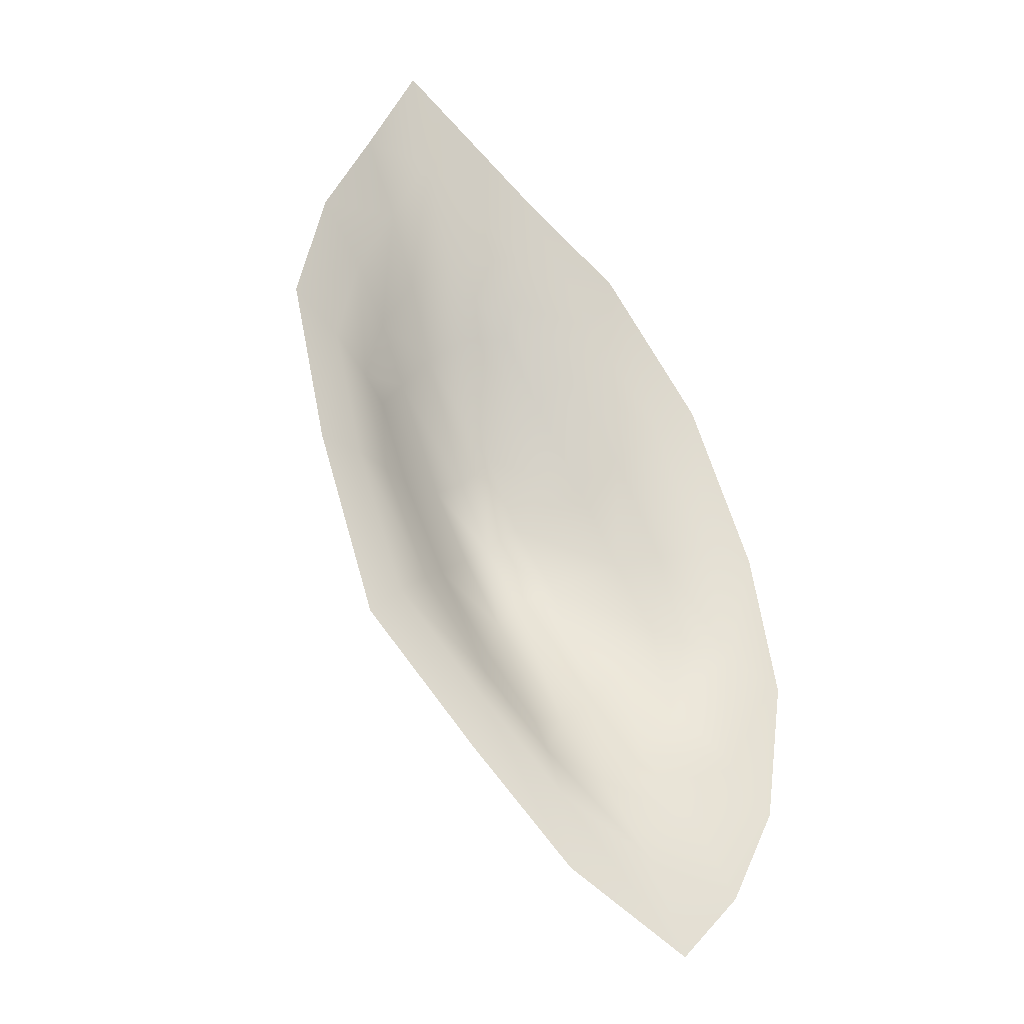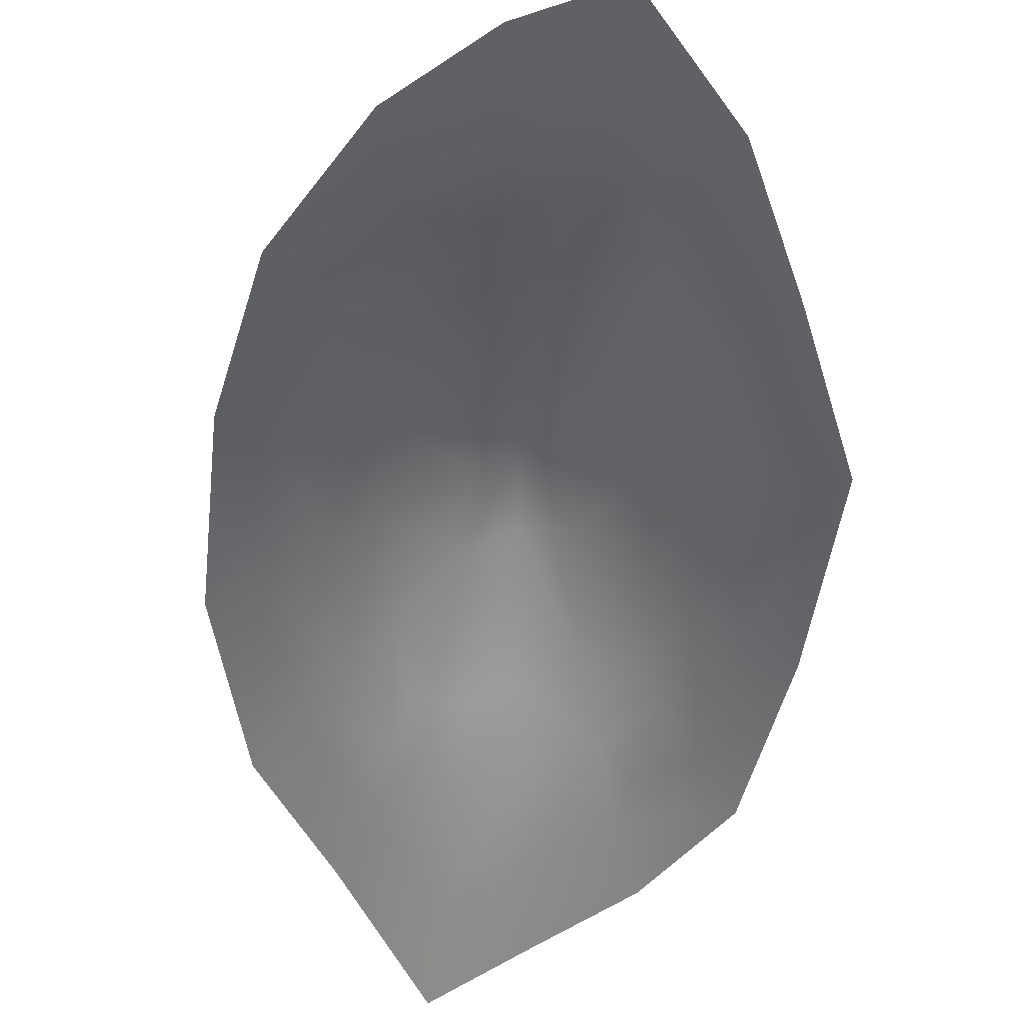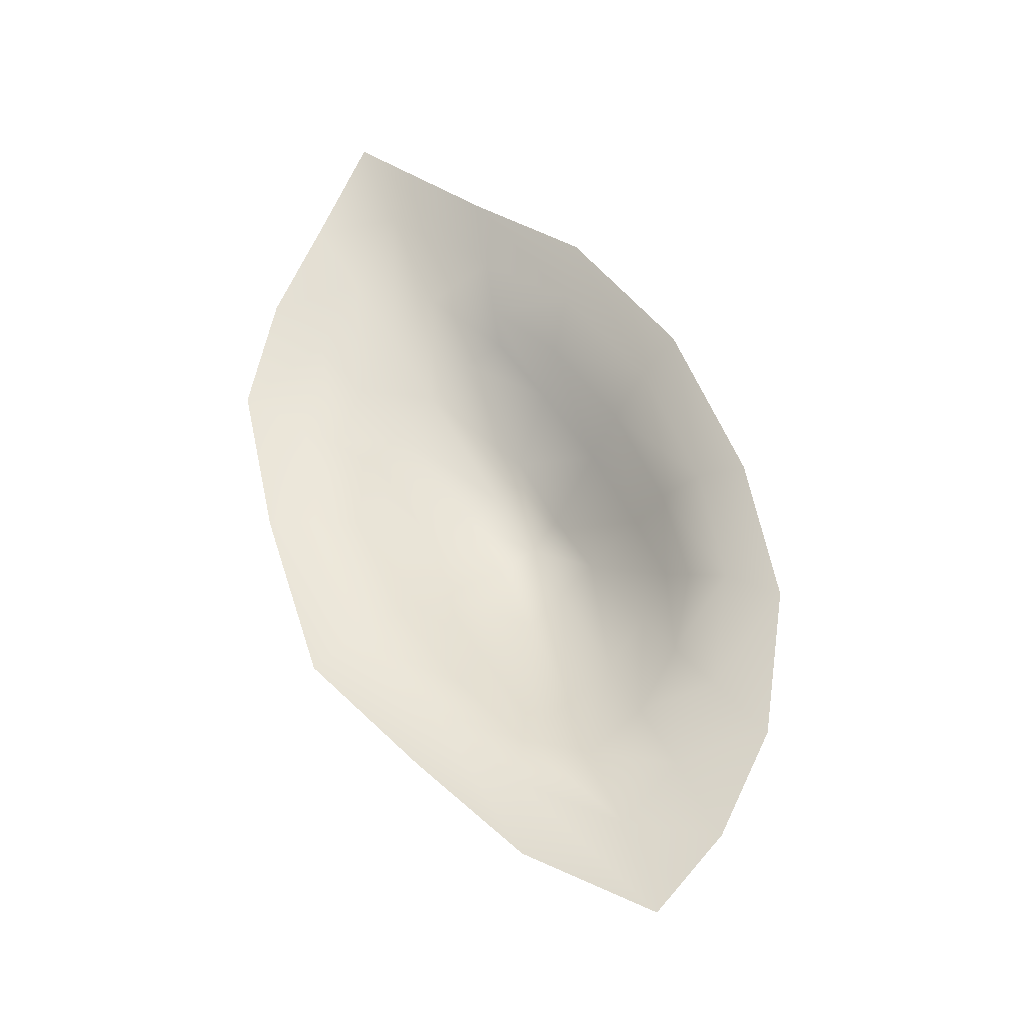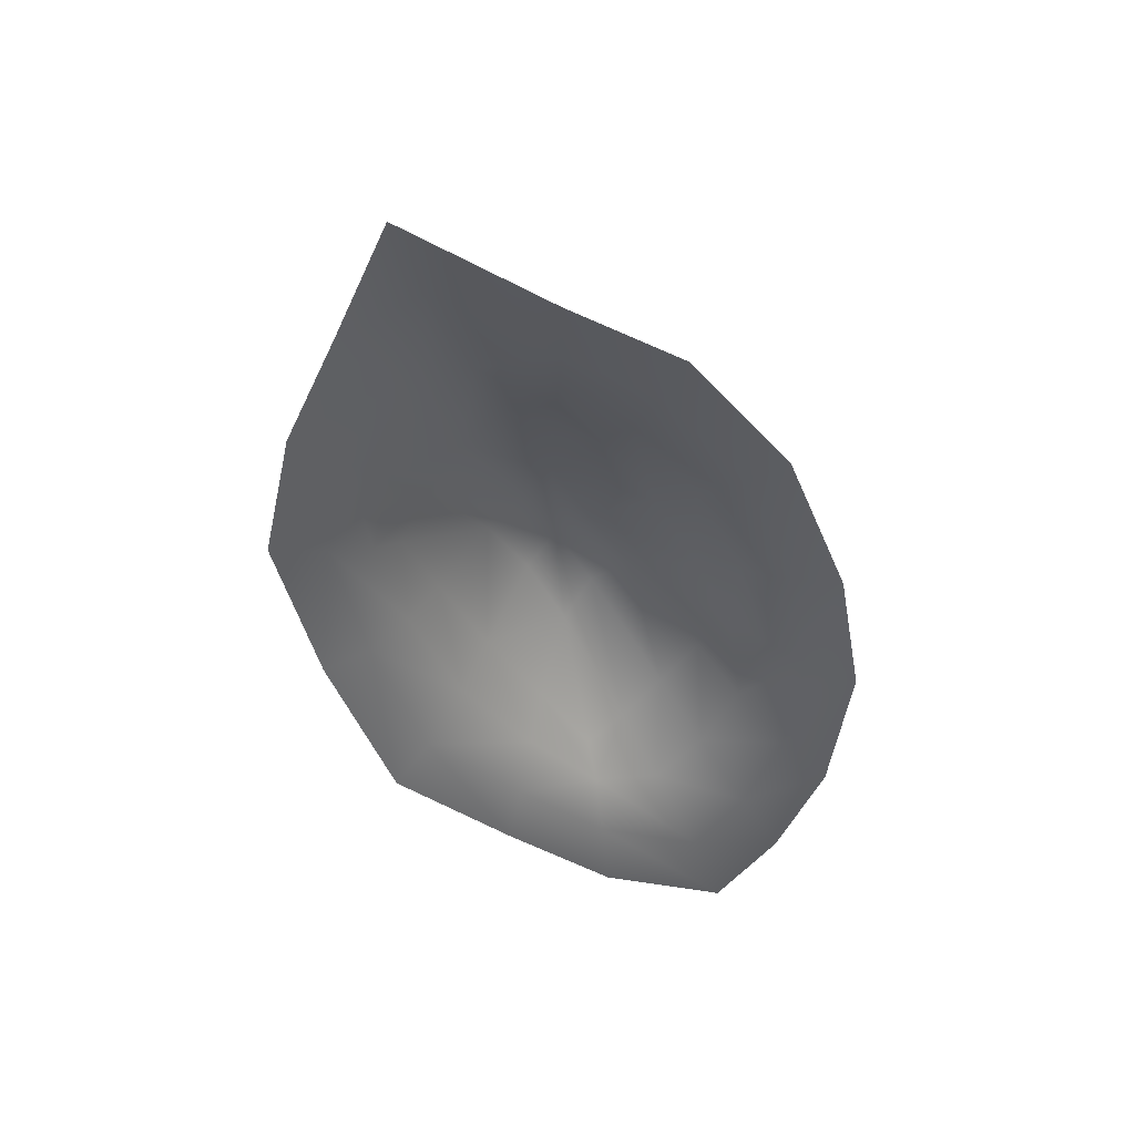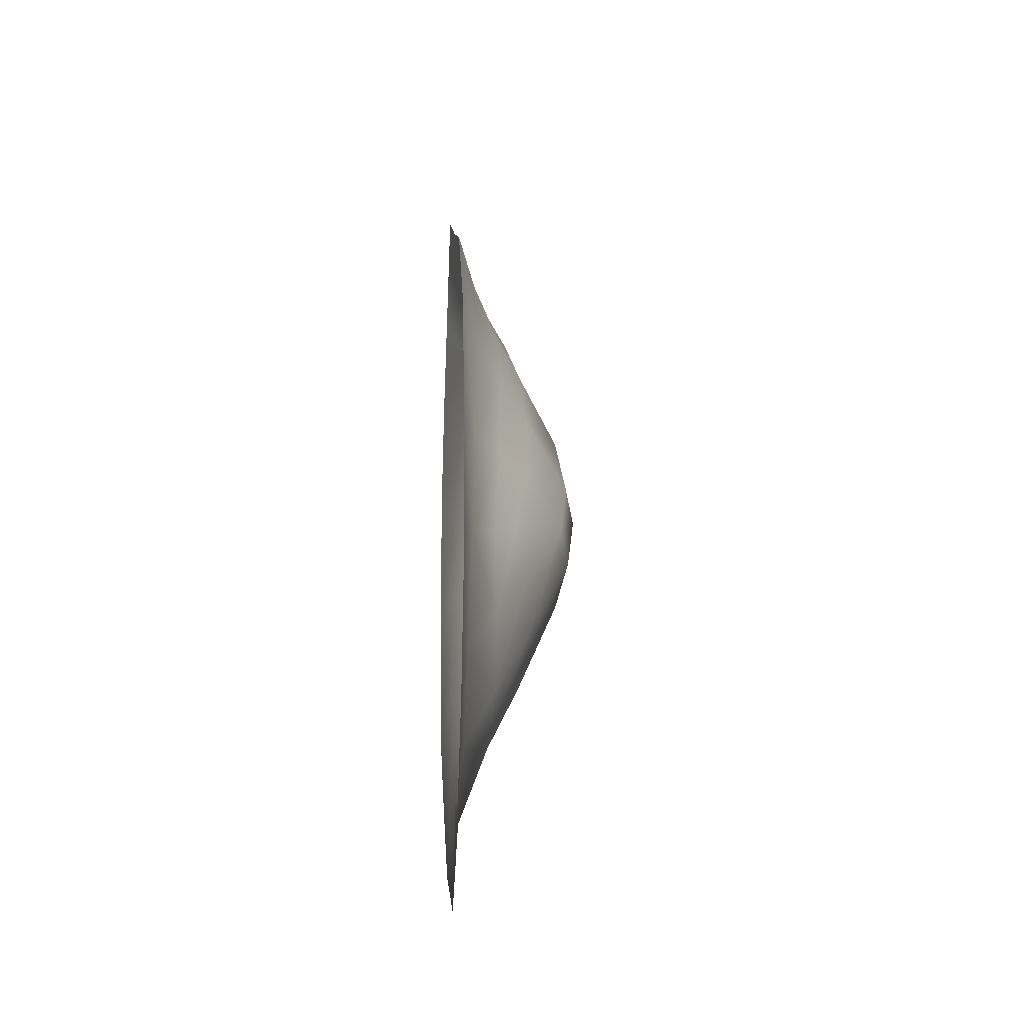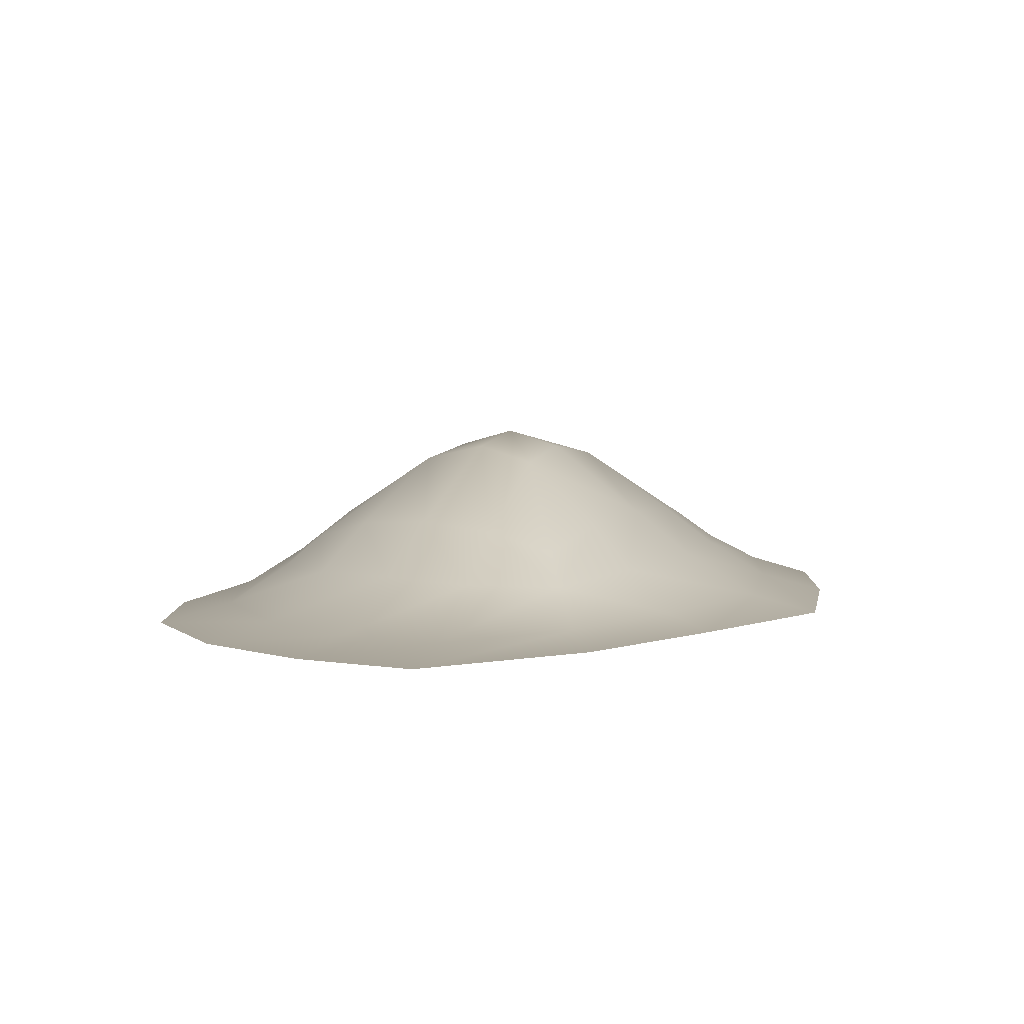
<metadata>
{"format":"obj","ext":"obj","renderer":"f3d","projection":"perspective","resolution":1024,"background":"white","views":[{"elev":-28.8,"azim":-28.9,"up":"+Z"},{"elev":-52.0,"azim":152.8,"up":"+Y"},{"elev":-30.0,"azim":15.6,"up":"+Z"},{"elev":44.3,"azim":-14.5,"up":"+Z"},{"elev":-26.6,"azim":85.7,"up":"+Z"},{"elev":3.6,"azim":169.1,"up":"+Y"}]}
</metadata>
<code>
g rockN002_geo
v 0.09832 0.02652 -1.465
v 0.1227 -3.052e-07 -1.798
v 0.6776 -3.815e-07 -2.101
v 0.5498 0.0228 -1.703
v 0.09402 0.1329 -1.232
v 0.9535 -3.052e-07 -1.804
v -0.2802 0.03483 -1.099
v -0.3423 -2.289e-07 -1.347
v 0.778 0.02812 -1.464
v 1.166 -2.289e-07 -1.38
v -0.6802 0.04467 -0.6757
v -0.8372 -1.526e-07 -0.8317
v -0.2002 0.1557 -0.9169
v -0.8927 0.05771 -0.04014
v -1.097 5.684e-16 -0.04809
v 0.3898 0.1509 -1.314
v 0.9524 0.03512 -1.119
v 1.259 -7.629e-08 -0.7522
v -0.4973 0.1696 -0.5134
v -1.022 0.06981 0.5419
v -1.259 2.289e-07 0.6686
v 0.6043 0.1648 -1.142
v 1.029 0.04523 -0.611
v 1.14 5.684e-16 -0.1052
v -0.7088 0.1691 -0.01828
v -0.9249 0.07978 0.9709
v -1.14 3.052e-07 1.196
v 0.7672 0.1626 -0.8711
v 0.9301 0.05704 -0.08406
v 0.8531 1.526e-07 0.6386
v -0.8298 0.1593 0.4295
v -0.7564 0.08777 1.319
v -0.9339 3.815e-07 1.625
v 0.6942 0.07035 0.5198
v 0.4 3.052e-07 1.258
v -0.7443 0.1856 0.7518
v -0.5718 0.09612 1.697
v -0.7131 5.341e-07 2.101
v 0.326 0.08081 1.024
v -0.093 3.815e-07 1.611
v -0.07202 0.08612 1.313
v -0.5911 0.2013 1.034
v -0.3857 0.1967 1.229
v -0.06257 0.1743 1.09
v 0.24 0.1881 0.8068
v -0.4257 0.3285 0.7381
v 0.5283 0.1904 0.383
v -0.5794 0.3028 0.5339
v 0.7393 0.1758 -0.09491
v -0.706 0.2387 0.3577
v -0.5523 0.292 0.01777
v -0.2962 0.483 0.12
v -0.3524 0.3067 -0.3861
v -0.1425 0.5271 0.2279
v 0.01817 0.5678 -0.06167
v -0.01287 0.4896 0.3776
v 0.845 0.1512 -0.524
v 0.727 0.2404 -0.4609
v -0.1218 0.285 -0.7583
v -0.1186 0.519 -0.1818
v 0.03671 0.4781 -0.5
v 0.08255 0.2228 -1.069
v 0.2611 0.2855 -1.002
v 0.1699 0.5263 -0.3402
v 0.4435 0.311 -0.8446
v 0.3286 0.4834 -0.2339
v 0.6042 0.2961 -0.646
v 0.1528 0.5215 0.05584
v 0.5826 0.3018 -0.1309
v 0.3861 0.3223 0.2613
v 0.1553 0.3072 0.6363
v -0.2458 0.312 0.8928
v -0.05289 0.2524 0.9343
g rockN002_geo_0
f 3 2 1
f 4 3 1
f 4 1 5
f 6 3 4
f 1 2 7
f 1 7 5
f 2 8 7
f 9 6 4
f 10 6 9
f 7 8 11
f 8 12 11
f 7 13 5
f 7 11 13
f 11 12 14
f 12 15 14
f 16 4 5
f 9 4 16
f 17 10 9
f 18 10 17
f 11 19 13
f 11 14 19
f 14 15 20
f 15 21 20
f 22 9 16
f 17 9 22
f 23 18 17
f 24 18 23
f 14 25 19
f 14 20 25
f 20 21 26
f 21 27 26
f 28 17 22
f 23 17 28
f 29 24 23
f 30 24 29
f 20 31 25
f 20 26 31
f 26 27 32
f 27 33 32
f 34 30 29
f 35 30 34
f 26 36 31
f 26 32 36
f 32 33 37
f 33 38 37
f 39 35 34
f 40 35 39
f 38 40 41
f 37 38 41
f 41 40 39
f 32 37 42
f 32 42 36
f 37 41 43
f 37 43 42
f 41 39 44
f 41 44 43
f 39 34 45
f 39 45 44
f 42 46 36
f 42 43 46
f 34 47 45
f 34 29 47
f 46 48 36
f 36 48 31
f 29 49 47
f 29 23 49
f 48 50 31
f 31 50 25
f 50 51 25
f 19 25 51
f 50 48 52
f 51 50 52
f 53 19 51
f 53 51 52
f 19 53 13
f 48 46 54
f 52 48 54
f 52 54 55
f 54 46 56
f 55 54 56
f 23 57 49
f 57 23 28
f 57 58 49
f 58 57 28
f 53 59 13
f 5 13 59
f 60 53 52
f 60 52 55
f 53 60 61
f 59 53 61
f 61 60 55
f 62 5 59
f 62 59 61
f 62 63 5
f 63 62 61
f 63 16 5
f 63 61 64
f 64 61 55
f 63 65 16
f 65 63 64
f 65 22 16
f 64 55 66
f 65 64 66
f 65 67 22
f 67 65 66
f 67 28 22
f 67 58 28
f 67 66 58
f 55 68 66
f 68 55 56
f 66 69 58
f 66 68 69
f 58 69 49
f 47 49 69
f 68 70 69
f 70 47 69
f 68 56 70
f 47 70 45
f 70 71 45
f 56 71 70
f 45 71 44
f 56 72 71
f 46 72 56
f 43 72 46
f 44 73 43
f 71 73 44
f 73 72 43
f 72 73 71

</code>
